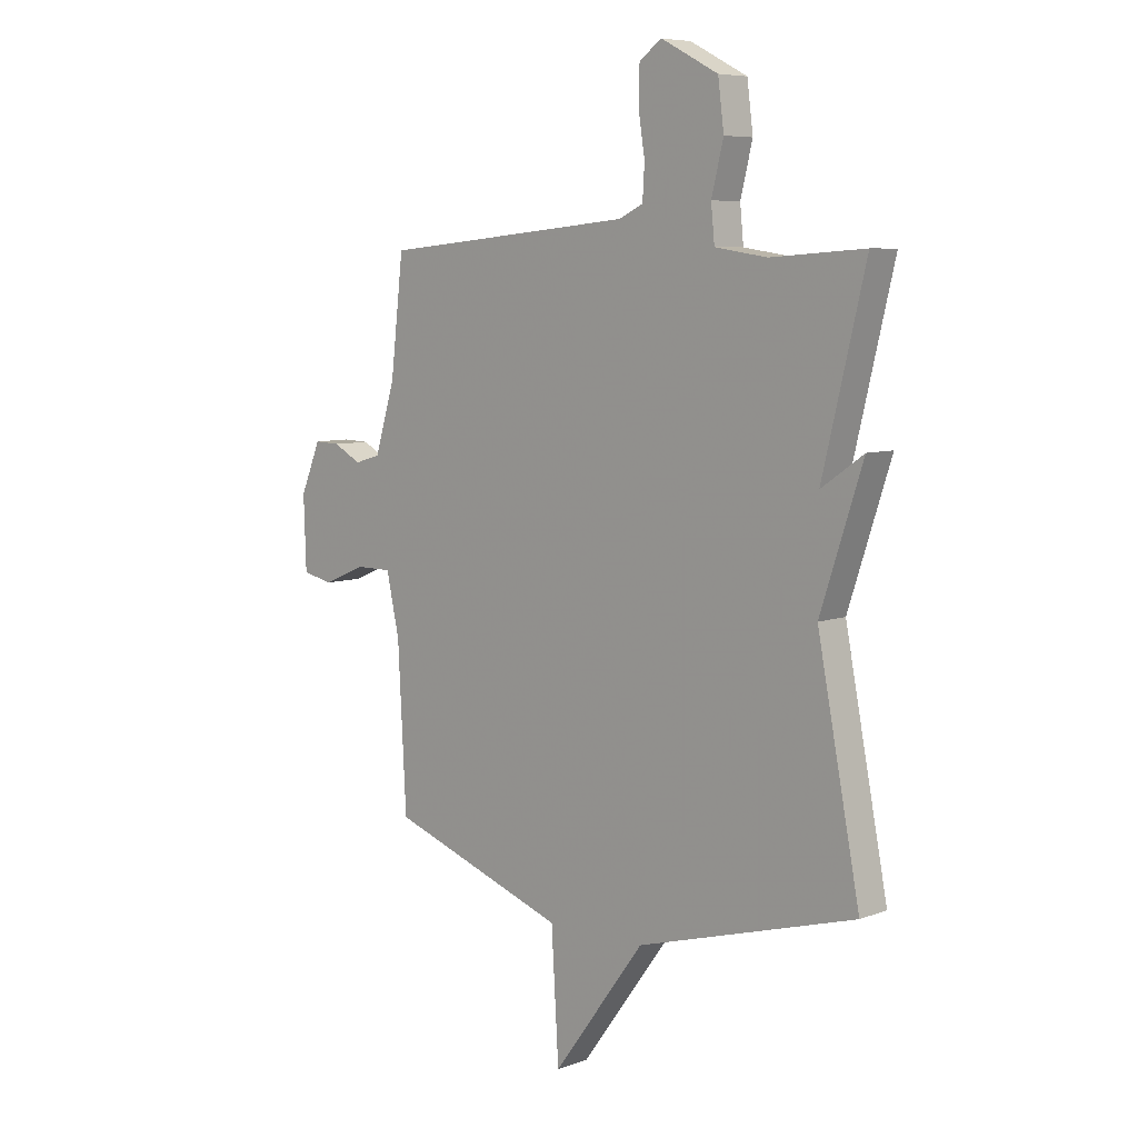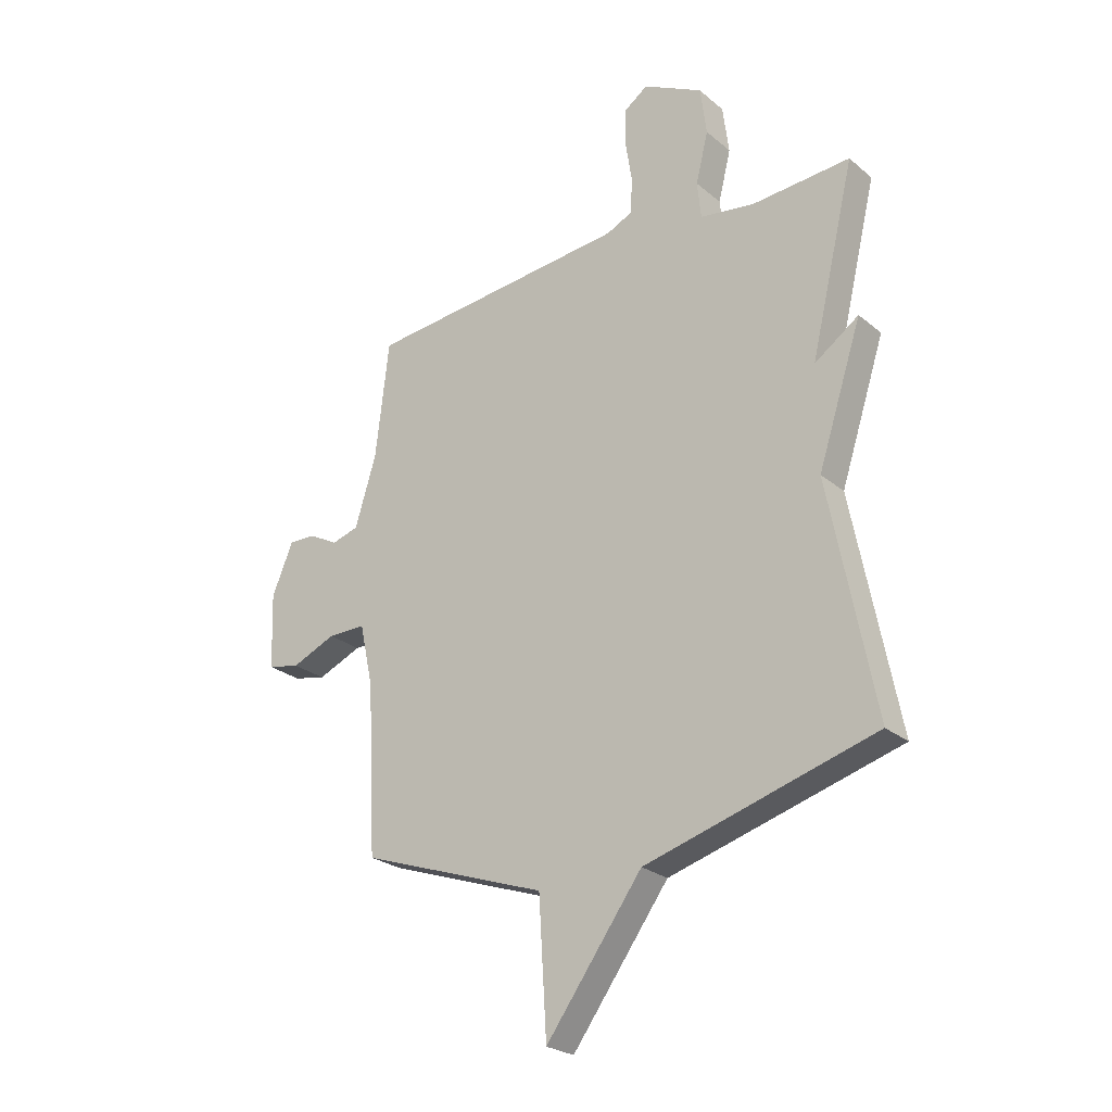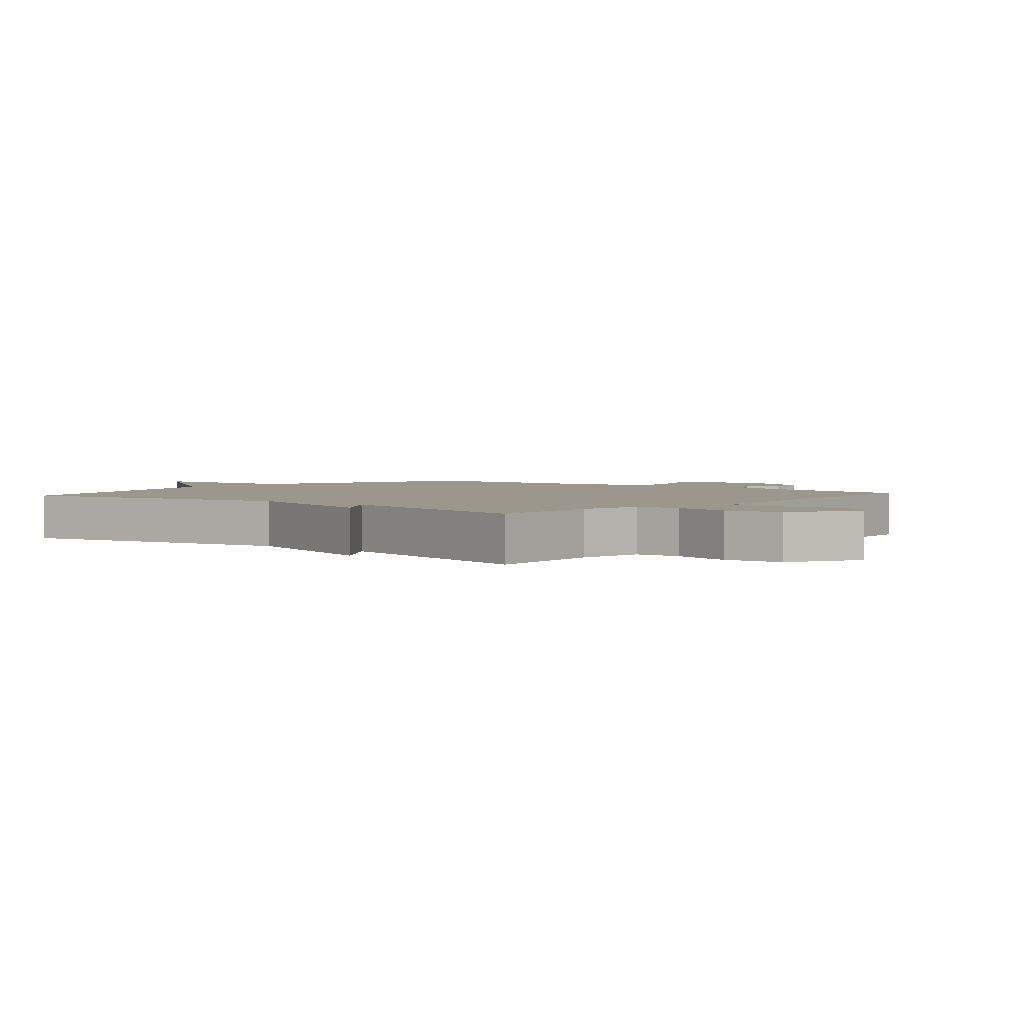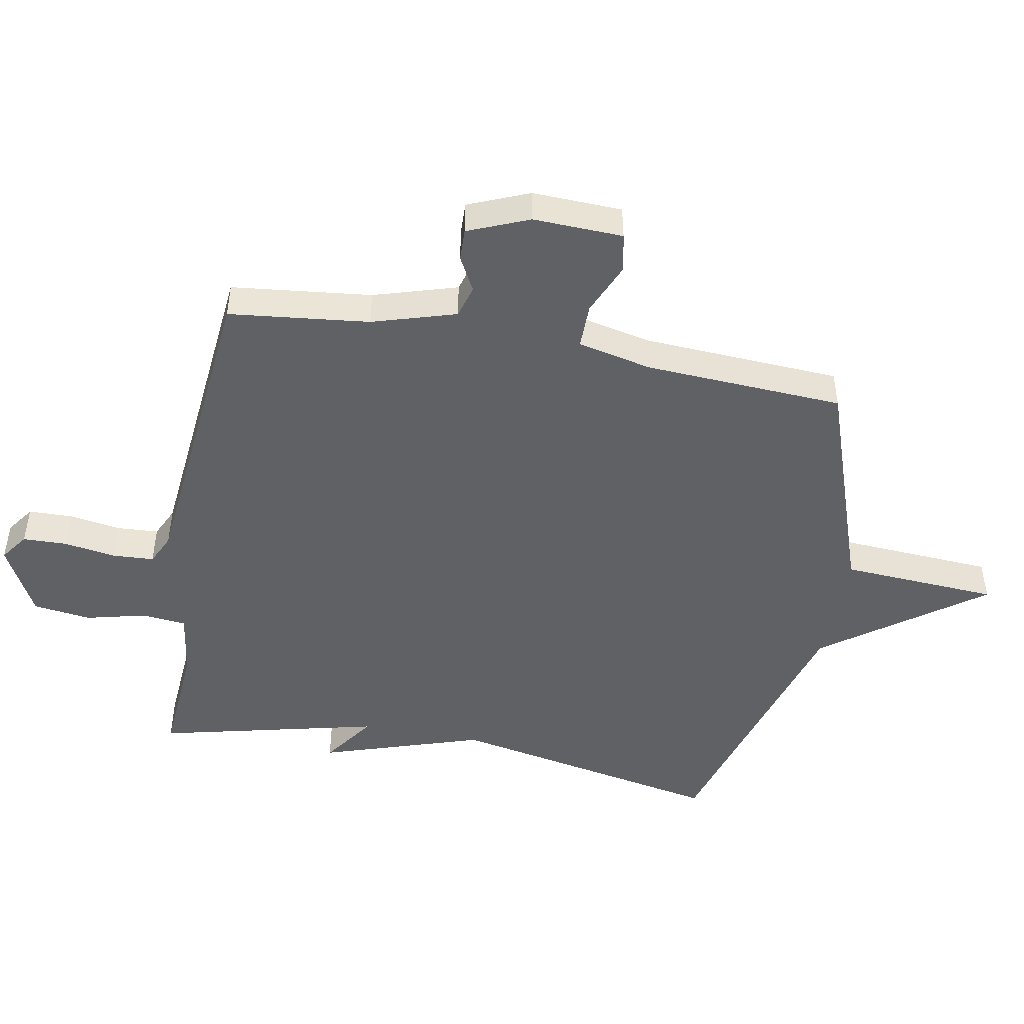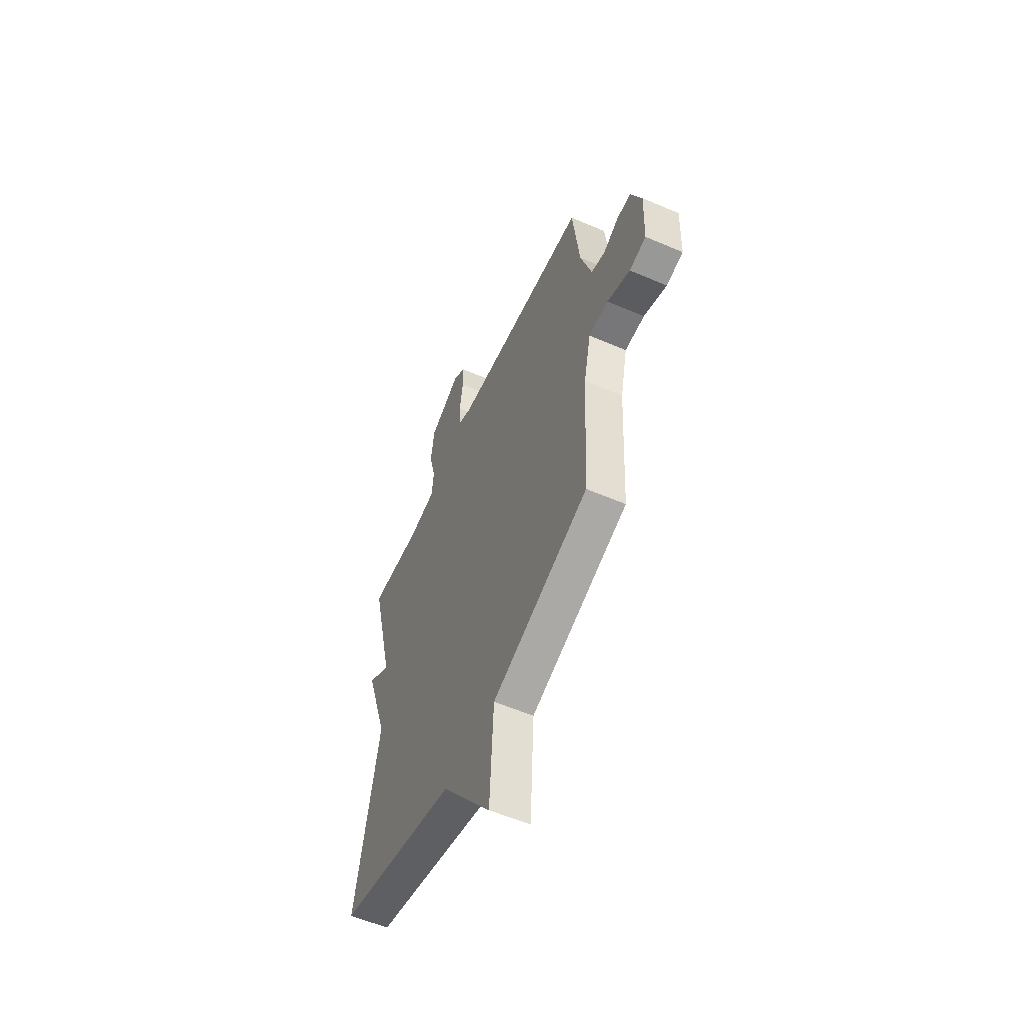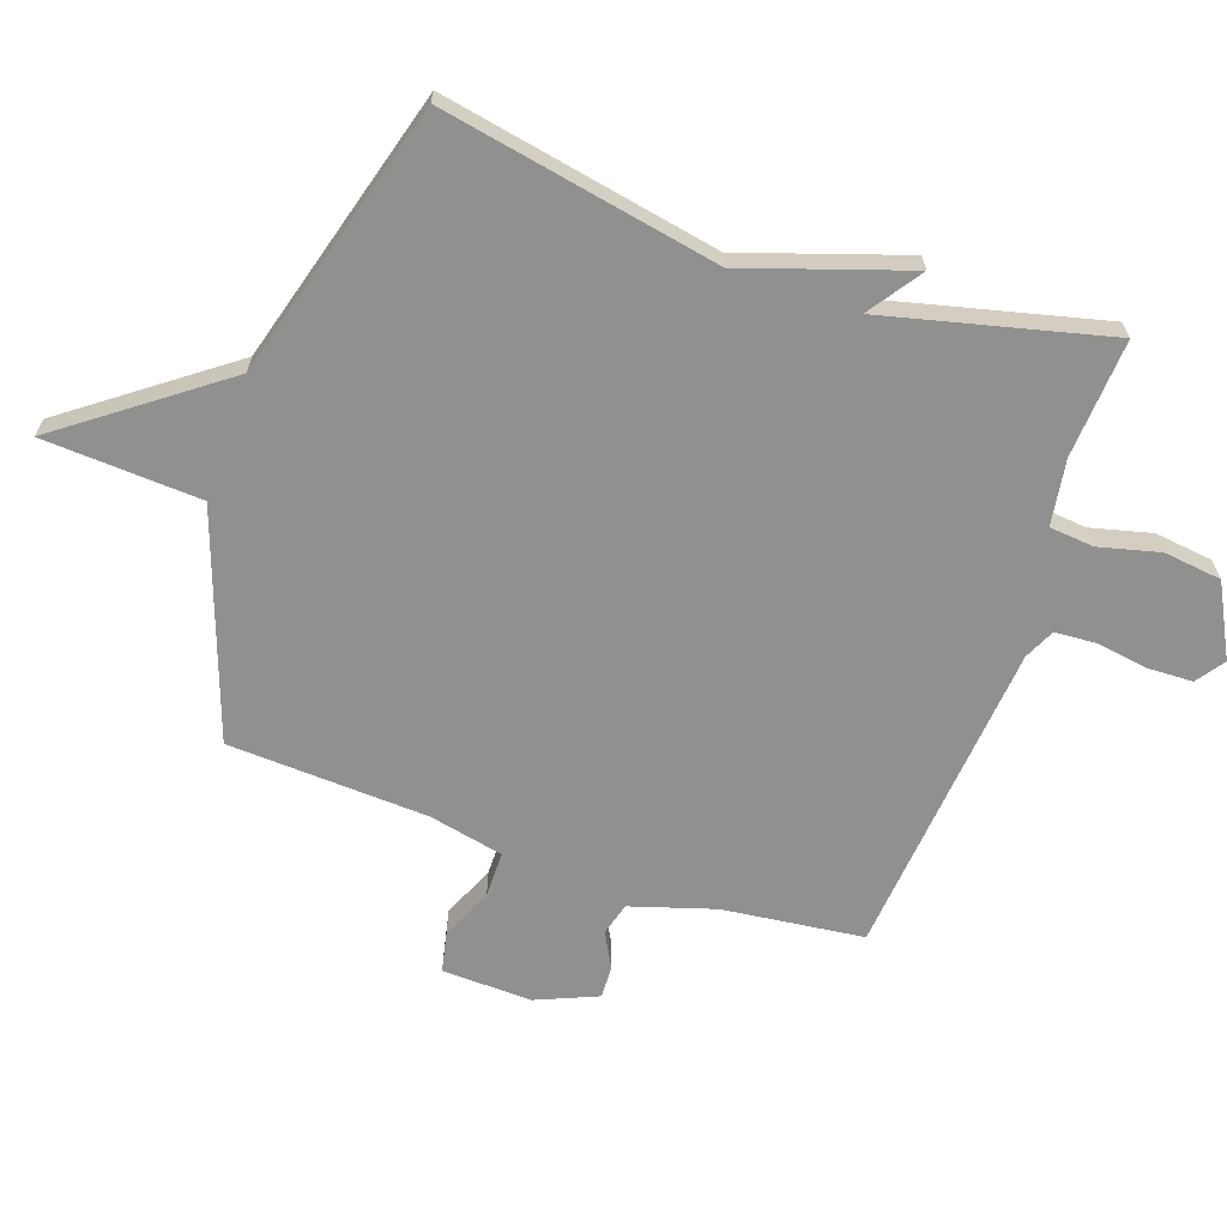
<metadata>
{"format":"obj","ext":"obj","renderer":"f3d","projection":"perspective","resolution":1024,"background":"white","views":[{"elev":7.1,"azim":-136.6,"up":"+Z"},{"elev":-25.2,"azim":-142.5,"up":"+Z"},{"elev":2.6,"azim":-49.6,"up":"+Y"},{"elev":-47.5,"azim":79.4,"up":"+Y"},{"elev":-57.2,"azim":65.9,"up":"+Z"},{"elev":-65.6,"azim":-109.0,"up":"+Y"}]}
</metadata>
<code>
v 0.5 0.07 -0.5
v 0.141 0.07 -0.626
v 0.126 0.07 -0.878
v -0.059 0.07 -0.626
v -0.5 0.07 -0.5
v -0.414 0.07 -0.057
v -0.499 0.07 0.202
v -0.414 0.07 0.143
v -0.5 0.07 0.5
v -0.311 0.07 0.487
v -0.206 0.07 0.503
v -0.199 0.07 0.574
v -0.223 0.07 0.671
v -0.211 0.07 0.764
v -0.096 0.07 0.824
v -0.051 0.07 0.792
v -0.049 0.07 0.721
v -0.062 0.07 0.638
v -0.058 0.07 0.571
v -0.009 0.07 0.548
v 0.5 0.07 0.5
v 0.526 0.07 0.275
v 0.567 0.07 0.141
v 0.619 0.07 0.126
v 0.675 0.07 0.156
v 0.727 0.07 0.158
v 0.768 0.07 0.06
v 0.763 0.07 -0.084
v 0.701 0.07 -0.097
v 0.616 0.07 -0.061
v 0.543 0.07 -0.061
v 0.517 0.07 -0.18
v 0.5 0 -0.5
v 0.141 0 -0.626
v 0.126 0 -0.878
v -0.059 0 -0.626
v -0.5 0 -0.5
v -0.414 0 -0.057
v -0.499 0 0.202
v -0.414 0 0.143
v -0.5 0 0.5
v -0.311 0 0.487
v -0.206 0 0.503
v -0.199 0 0.574
v -0.223 0 0.671
v -0.211 0 0.764
v -0.096 0 0.824
v -0.051 0 0.792
v -0.049 0 0.721
v -0.062 0 0.638
v -0.058 0 0.571
v -0.009 0 0.548
v 0.5 0 0.5
v 0.526 0 0.275
v 0.567 0 0.141
v 0.619 0 0.126
v 0.675 0 0.156
v 0.727 0 0.158
v 0.768 0 0.06
v 0.763 0 -0.084
v 0.701 0 -0.097
v 0.616 0 -0.061
v 0.543 0 -0.061
v 0.517 0 -0.18
f 28 29 30
f 27 28 30
f 26 27 30
f 25 26 30
f 24 25 30
f 23 24 30 31
f 22 23 31 32
f 32 1 2
f 22 32 2
f 21 22 2
f 20 21 2
f 16 17 18
f 15 16 18
f 14 15 18
f 13 14 18
f 12 13 18
f 11 12 18 19
f 8 9 10
f 8 10 11
f 6 7 8
f 2 3 4
f 20 2 4
f 19 20 4
f 11 19 4
f 8 11 4
f 6 8 4
f 4 5 6
f 62 61 60
f 62 60 59
f 62 59 58
f 62 58 57
f 62 57 56
f 63 62 56 55
f 64 63 55 54
f 34 33 64
f 34 64 54
f 34 54 53
f 34 53 52
f 50 49 48
f 50 48 47
f 50 47 46
f 50 46 45
f 50 45 44
f 51 50 44 43
f 42 41 40
f 43 42 40
f 40 39 38
f 36 35 34
f 36 34 52
f 36 52 51
f 36 51 43
f 36 43 40
f 36 40 38
f 38 37 36
f 1 33 34 2
f 2 34 35 3
f 3 35 36 4
f 4 36 37 5
f 5 37 38 6
f 6 38 39 7
f 7 39 40 8
f 8 40 41 9
f 9 41 42 10
f 10 42 43 11
f 11 43 44 12
f 12 44 45 13
f 13 45 46 14
f 14 46 47 15
f 15 47 48 16
f 16 48 49 17
f 17 49 50 18
f 18 50 51 19
f 19 51 52 20
f 20 52 53 21
f 21 53 54 22
f 22 54 55 23
f 23 55 56 24
f 24 56 57 25
f 25 57 58 26
f 26 58 59 27
f 27 59 60 28
f 28 60 61 29
f 29 61 62 30
f 30 62 63 31
f 31 63 64 32
f 32 64 33 1

</code>
